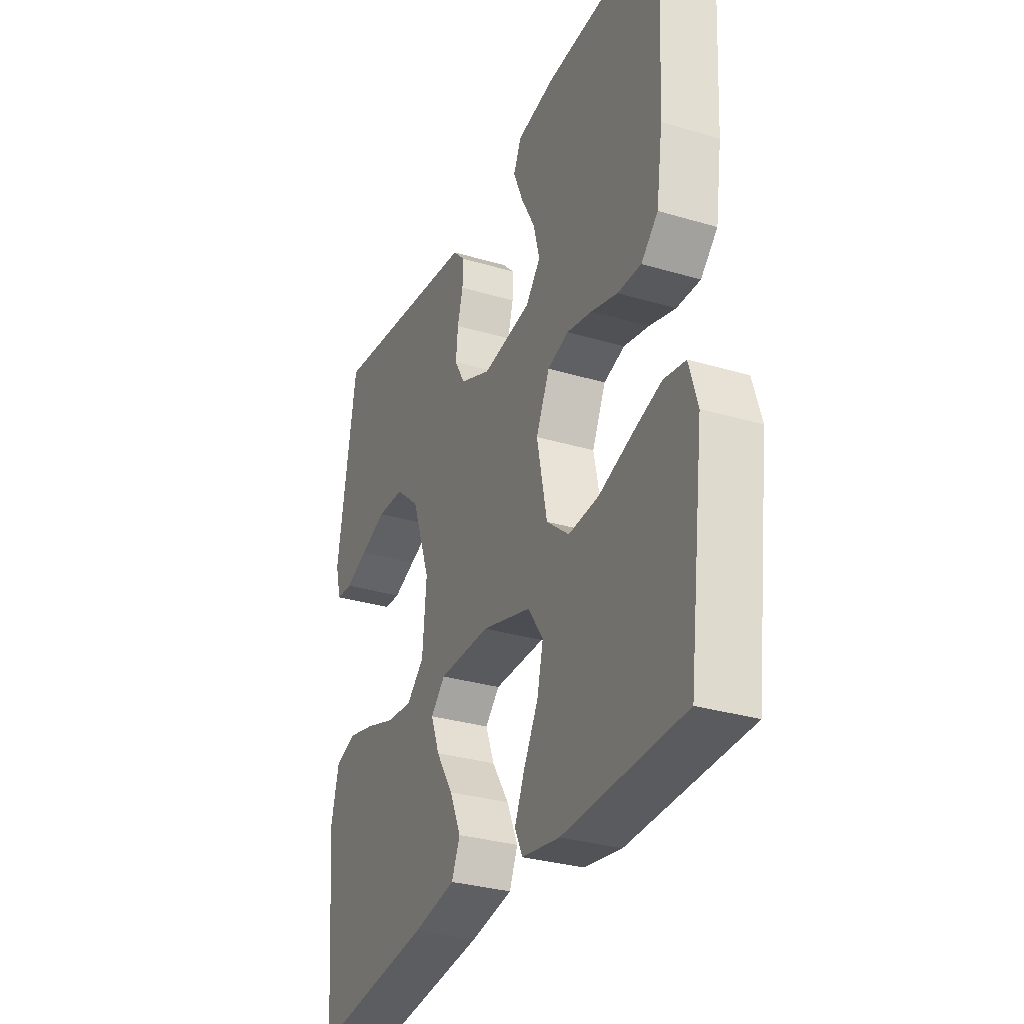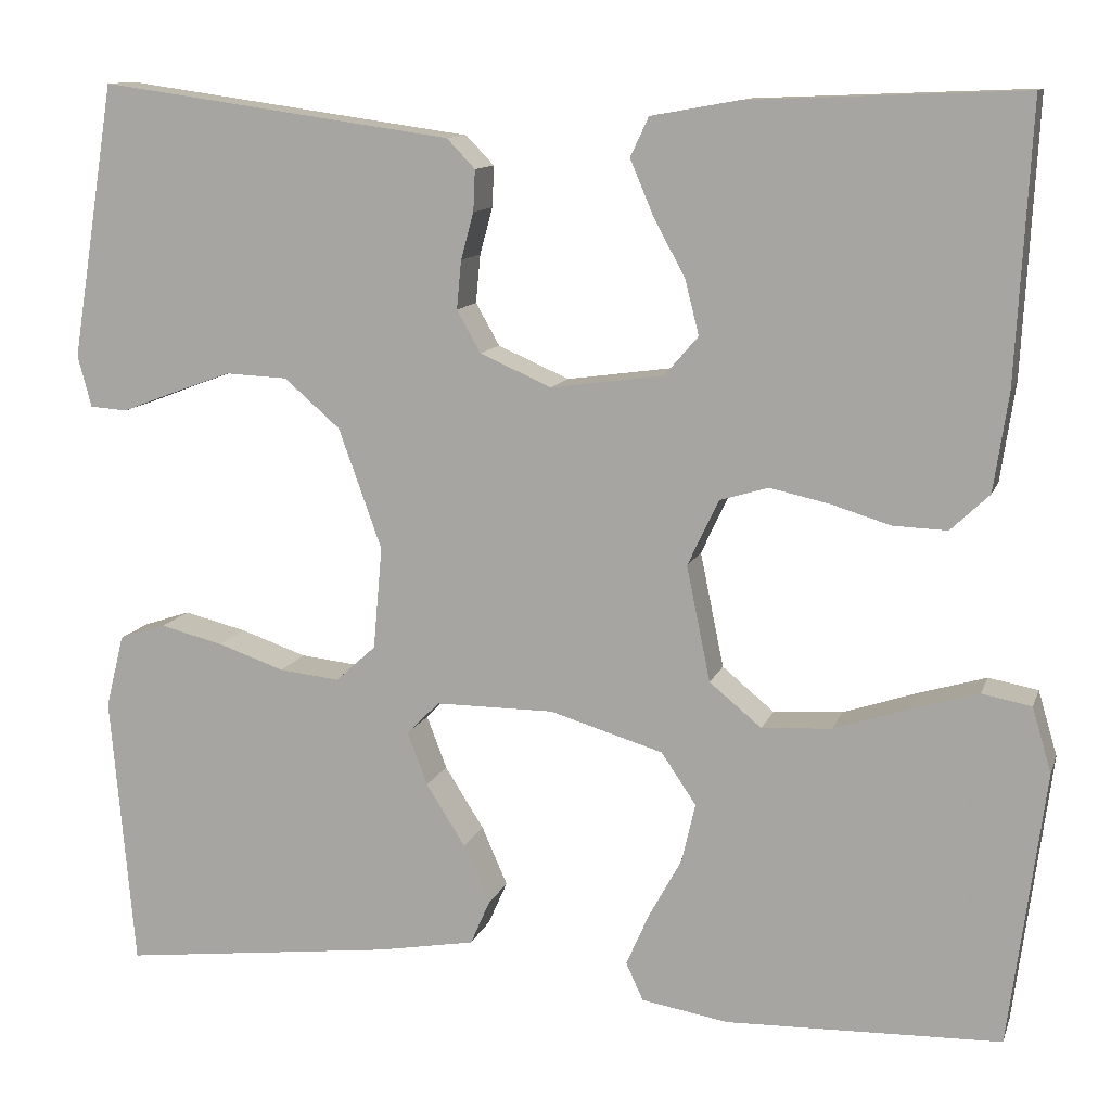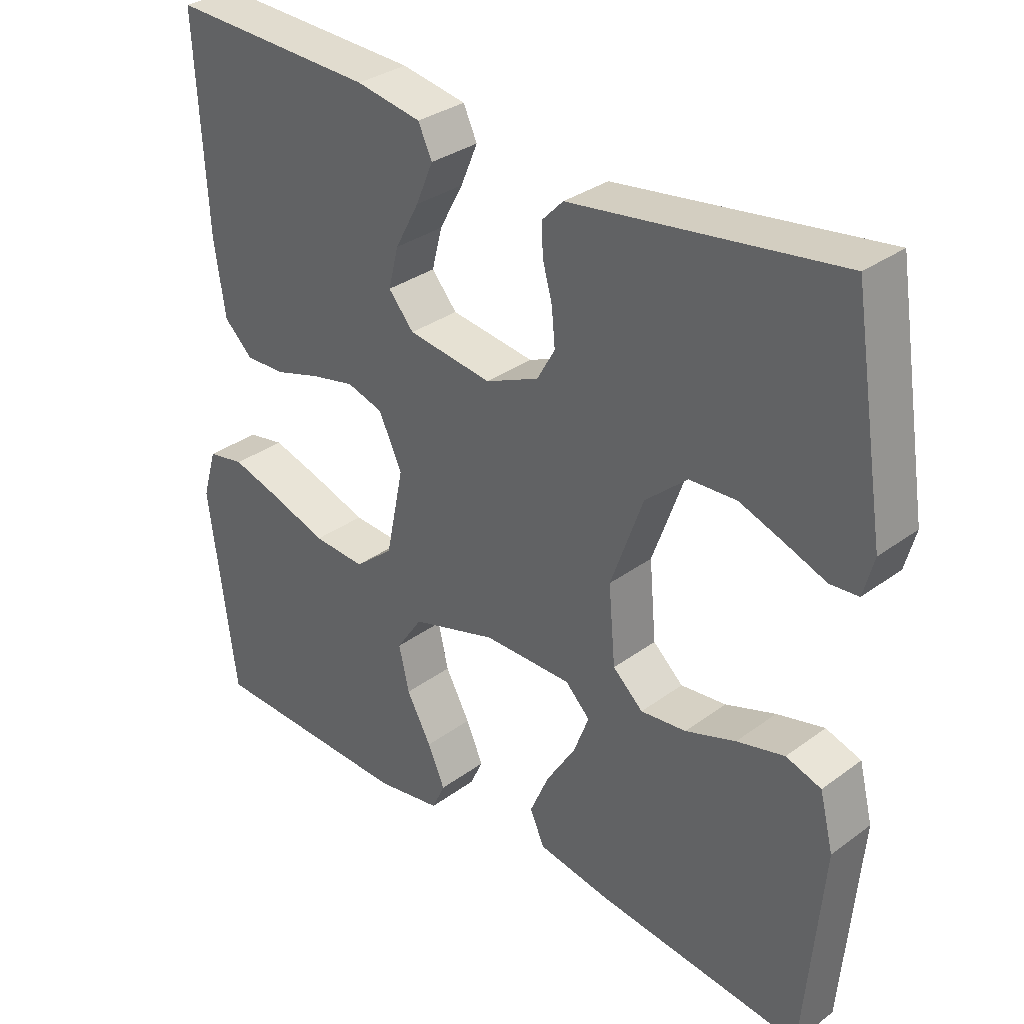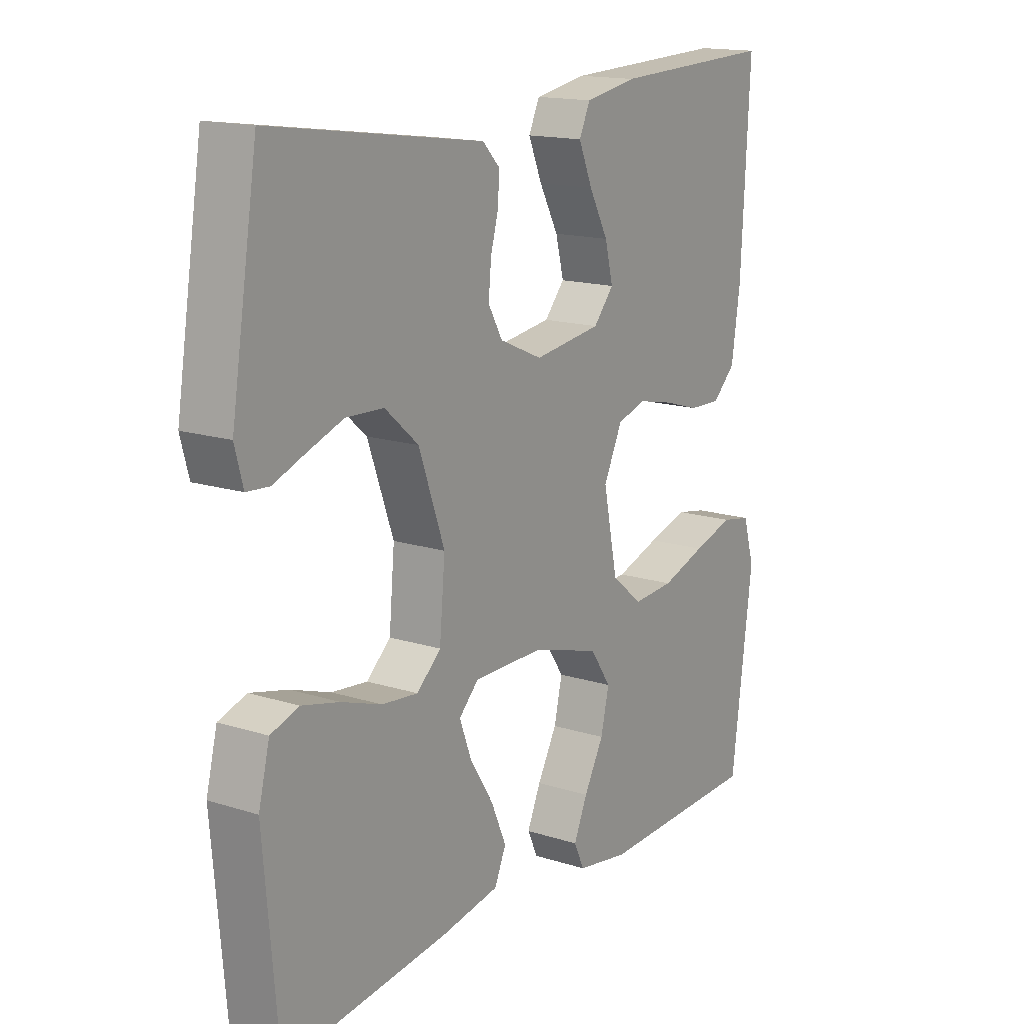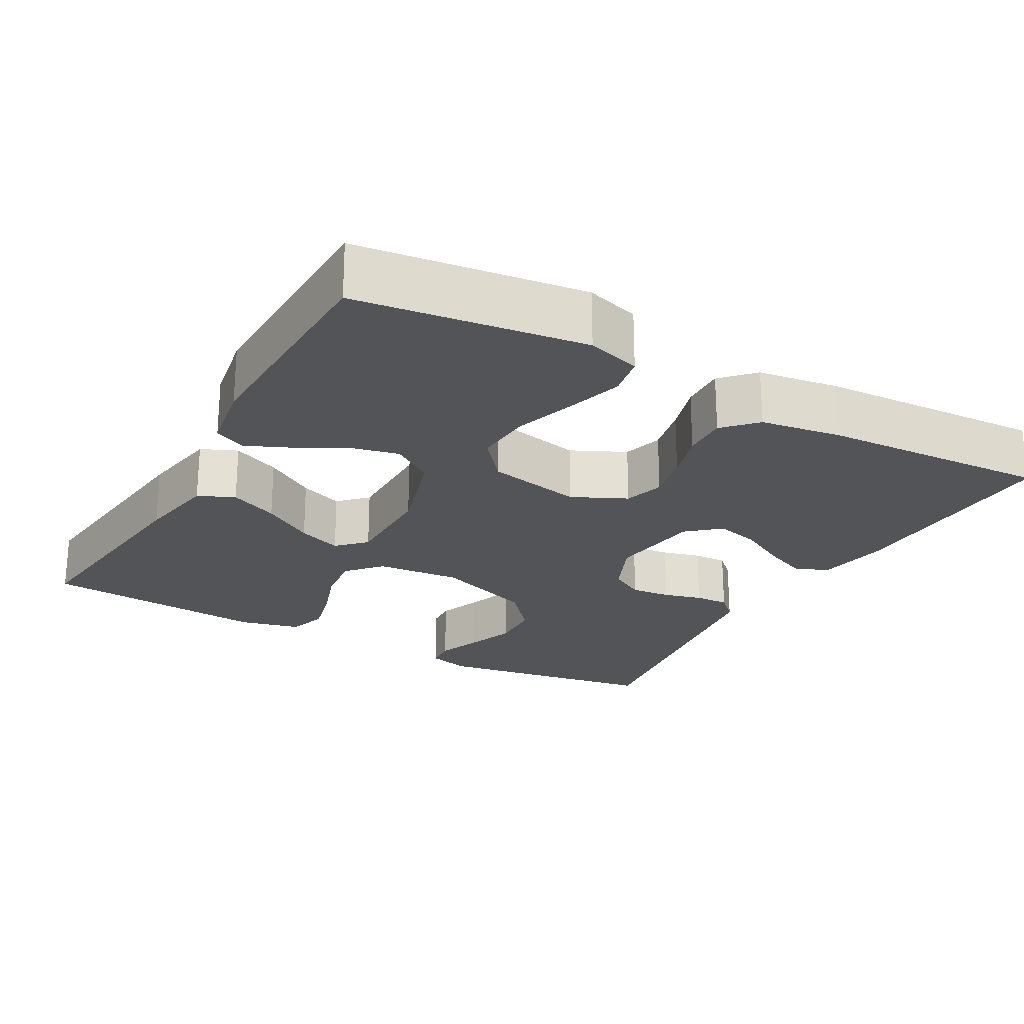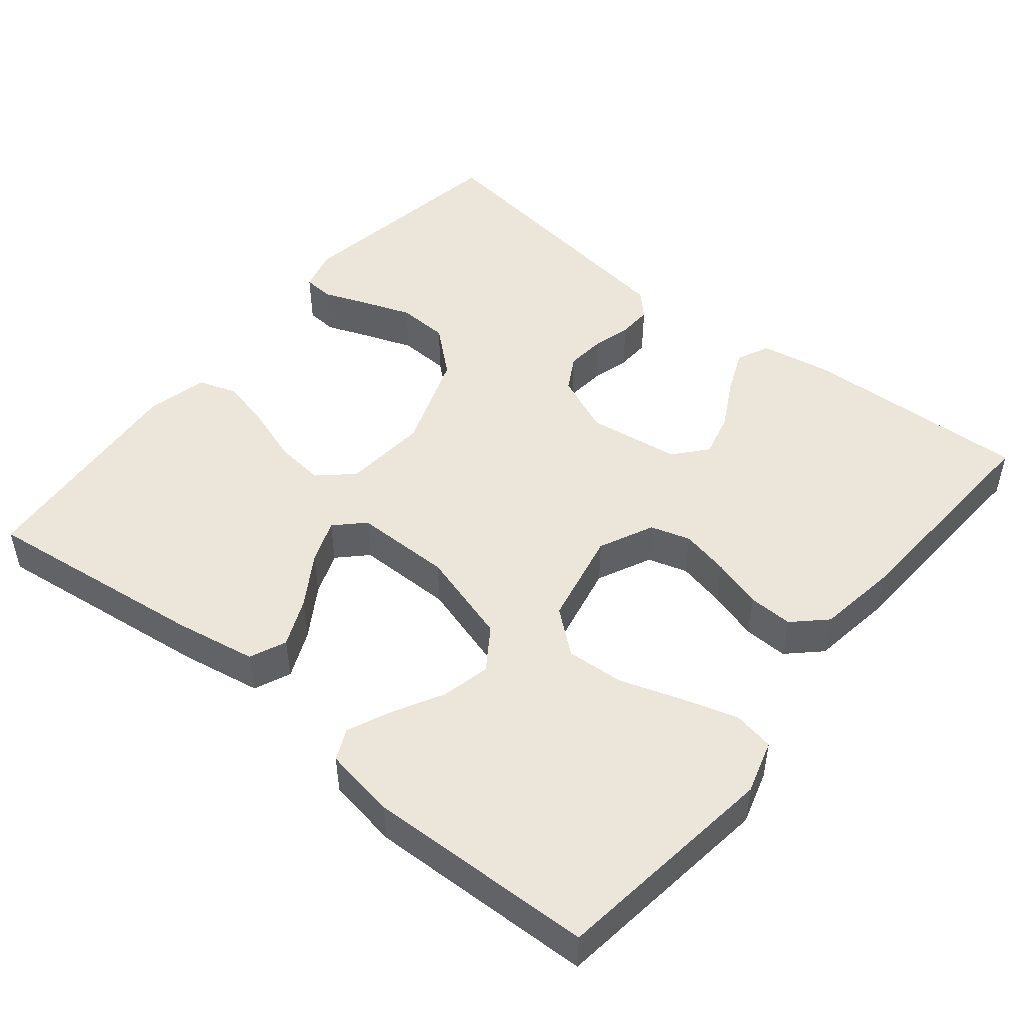
<metadata>
{"format":"obj","ext":"obj","renderer":"f3d","projection":"perspective","resolution":1024,"background":"white","views":[{"elev":-31.2,"azim":-113.0,"up":"+Z"},{"elev":11.6,"azim":-164.7,"up":"+Z"},{"elev":32.4,"azim":44.4,"up":"+Z"},{"elev":15.6,"azim":123.6,"up":"+Z"},{"elev":-23.3,"azim":-119.1,"up":"+Y"},{"elev":48.5,"azim":-140.9,"up":"+Y"}]}
</metadata>
<code>
v -0.5 0.07 -0.5
v -0.539 0.07 -0.2
v -0.518 0.07 -0.129
v -0.464 0.07 -0.119
v -0.39 0.07 -0.141
v -0.309 0.07 -0.168
v -0.233 0.07 -0.173
v -0.176 0.07 -0.126
v -0.15 0.07 0
v -0.184 0.07 0.072
v -0.237 0.07 0.088
v -0.301 0.07 0.074
v -0.367 0.07 0.054
v -0.426 0.07 0.052
v -0.468 0.07 0.092
v -0.484 0.07 0.2
v -0.5 0.07 0.5
v -0.2 0.07 0.488
v -0.105 0.07 0.471
v -0.085 0.07 0.428
v -0.11 0.07 0.369
v -0.145 0.07 0.304
v -0.16 0.07 0.245
v -0.123 0.07 0.202
v 0 0.07 0.185
v 0.078 0.07 0.219
v 0.104 0.07 0.265
v 0.099 0.07 0.318
v 0.085 0.07 0.369
v 0.083 0.07 0.414
v 0.114 0.07 0.446
v 0.2 0.07 0.458
v 0.5 0.07 0.5
v 0.548 0.07 0.2
v 0.533 0.07 0.144
v 0.492 0.07 0.141
v 0.435 0.07 0.163
v 0.369 0.07 0.187
v 0.301 0.07 0.184
v 0.24 0.07 0.131
v 0.193 0.07 0
v 0.203 0.07 -0.112
v 0.247 0.07 -0.152
v 0.313 0.07 -0.145
v 0.386 0.07 -0.12
v 0.455 0.07 -0.103
v 0.506 0.07 -0.12
v 0.526 0.07 -0.2
v 0.5 0.07 -0.5
v 0.2 0.07 -0.464
v 0.093 0.07 -0.445
v 0.072 0.07 -0.397
v 0.1 0.07 -0.333
v 0.143 0.07 -0.265
v 0.165 0.07 -0.207
v 0.129 0.07 -0.171
v 0 0.07 -0.171
v -0.124 0.07 -0.208
v -0.162 0.07 -0.264
v -0.147 0.07 -0.329
v -0.111 0.07 -0.395
v -0.086 0.07 -0.452
v -0.105 0.07 -0.493
v -0.2 0.07 -0.509
v -0.5 0 -0.5
v -0.539 0 -0.2
v -0.518 0 -0.129
v -0.464 0 -0.119
v -0.39 0 -0.141
v -0.309 0 -0.168
v -0.233 0 -0.173
v -0.176 0 -0.126
v -0.15 0 0
v -0.184 0 0.072
v -0.237 0 0.088
v -0.301 0 0.074
v -0.367 0 0.054
v -0.426 0 0.052
v -0.468 0 0.092
v -0.484 0 0.2
v -0.5 0 0.5
v -0.2 0 0.488
v -0.105 0 0.471
v -0.085 0 0.428
v -0.11 0 0.369
v -0.145 0 0.304
v -0.16 0 0.245
v -0.123 0 0.202
v 0 0 0.185
v 0.078 0 0.219
v 0.104 0 0.265
v 0.099 0 0.318
v 0.085 0 0.369
v 0.083 0 0.414
v 0.114 0 0.446
v 0.2 0 0.458
v 0.5 0 0.5
v 0.548 0 0.2
v 0.533 0 0.144
v 0.492 0 0.141
v 0.435 0 0.163
v 0.369 0 0.187
v 0.301 0 0.184
v 0.24 0 0.131
v 0.193 0 0
v 0.203 0 -0.112
v 0.247 0 -0.152
v 0.313 0 -0.145
v 0.386 0 -0.12
v 0.455 0 -0.103
v 0.506 0 -0.12
v 0.526 0 -0.2
v 0.5 0 -0.5
v 0.2 0 -0.464
v 0.093 0 -0.445
v 0.072 0 -0.397
v 0.1 0 -0.333
v 0.143 0 -0.265
v 0.165 0 -0.207
v 0.129 0 -0.171
v 0 0 -0.171
v -0.124 0 -0.208
v -0.162 0 -0.264
v -0.147 0 -0.329
v -0.111 0 -0.395
v -0.086 0 -0.452
v -0.105 0 -0.493
v -0.2 0 -0.509
f 4 5 6
f 3 4 6
f 2 3 6
f 1 2 6
f 64 1 6
f 63 64 6
f 62 63 6
f 61 62 6
f 60 61 6
f 59 60 6 7
f 58 59 7 8
f 57 58 8 9
f 56 57 9 10
f 52 53 54
f 51 52 54
f 50 51 54
f 49 50 54
f 48 49 54
f 47 48 54
f 46 47 54
f 45 46 54
f 44 45 54
f 43 44 54 55
f 42 43 55 56
f 35 36 37
f 34 35 37
f 33 34 37
f 32 33 37
f 32 37 38
f 31 32 38
f 30 31 38
f 29 30 38
f 28 29 38
f 27 28 38 39
f 20 21 22
f 19 20 22
f 18 19 22
f 17 18 22
f 16 17 22
f 15 16 22
f 14 15 22
f 13 14 22
f 12 13 22
f 11 12 22 23
f 10 11 23 24
f 10 24 25
f 56 10 25
f 42 56 25
f 41 42 25
f 40 41 25 26
f 26 27 39 40
f 70 69 68
f 70 68 67
f 70 67 66
f 70 66 65
f 70 65 128
f 70 128 127
f 70 127 126
f 70 126 125
f 70 125 124
f 71 70 124 123
f 72 71 123 122
f 73 72 122 121
f 74 73 121 120
f 118 117 116
f 118 116 115
f 118 115 114
f 118 114 113
f 118 113 112
f 118 112 111
f 118 111 110
f 118 110 109
f 118 109 108
f 119 118 108 107
f 120 119 107 106
f 101 100 99
f 101 99 98
f 101 98 97
f 101 97 96
f 102 101 96
f 102 96 95
f 102 95 94
f 102 94 93
f 102 93 92
f 103 102 92 91
f 86 85 84
f 86 84 83
f 86 83 82
f 86 82 81
f 86 81 80
f 86 80 79
f 86 79 78
f 86 78 77
f 86 77 76
f 87 86 76 75
f 88 87 75 74
f 89 88 74
f 89 74 120
f 89 120 106
f 89 106 105
f 90 89 105 104
f 104 103 91 90
f 1 65 66 2
f 2 66 67 3
f 3 67 68 4
f 4 68 69 5
f 5 69 70 6
f 6 70 71 7
f 7 71 72 8
f 8 72 73 9
f 9 73 74 10
f 10 74 75 11
f 11 75 76 12
f 12 76 77 13
f 13 77 78 14
f 14 78 79 15
f 15 79 80 16
f 16 80 81 17
f 17 81 82 18
f 18 82 83 19
f 19 83 84 20
f 20 84 85 21
f 21 85 86 22
f 22 86 87 23
f 23 87 88 24
f 24 88 89 25
f 25 89 90 26
f 26 90 91 27
f 27 91 92 28
f 28 92 93 29
f 29 93 94 30
f 30 94 95 31
f 31 95 96 32
f 32 96 97 33
f 33 97 98 34
f 34 98 99 35
f 35 99 100 36
f 36 100 101 37
f 37 101 102 38
f 38 102 103 39
f 39 103 104 40
f 40 104 105 41
f 41 105 106 42
f 42 106 107 43
f 43 107 108 44
f 44 108 109 45
f 45 109 110 46
f 46 110 111 47
f 47 111 112 48
f 48 112 113 49
f 49 113 114 50
f 50 114 115 51
f 51 115 116 52
f 52 116 117 53
f 53 117 118 54
f 54 118 119 55
f 55 119 120 56
f 56 120 121 57
f 57 121 122 58
f 58 122 123 59
f 59 123 124 60
f 60 124 125 61
f 61 125 126 62
f 62 126 127 63
f 63 127 128 64
f 64 128 65 1

</code>
